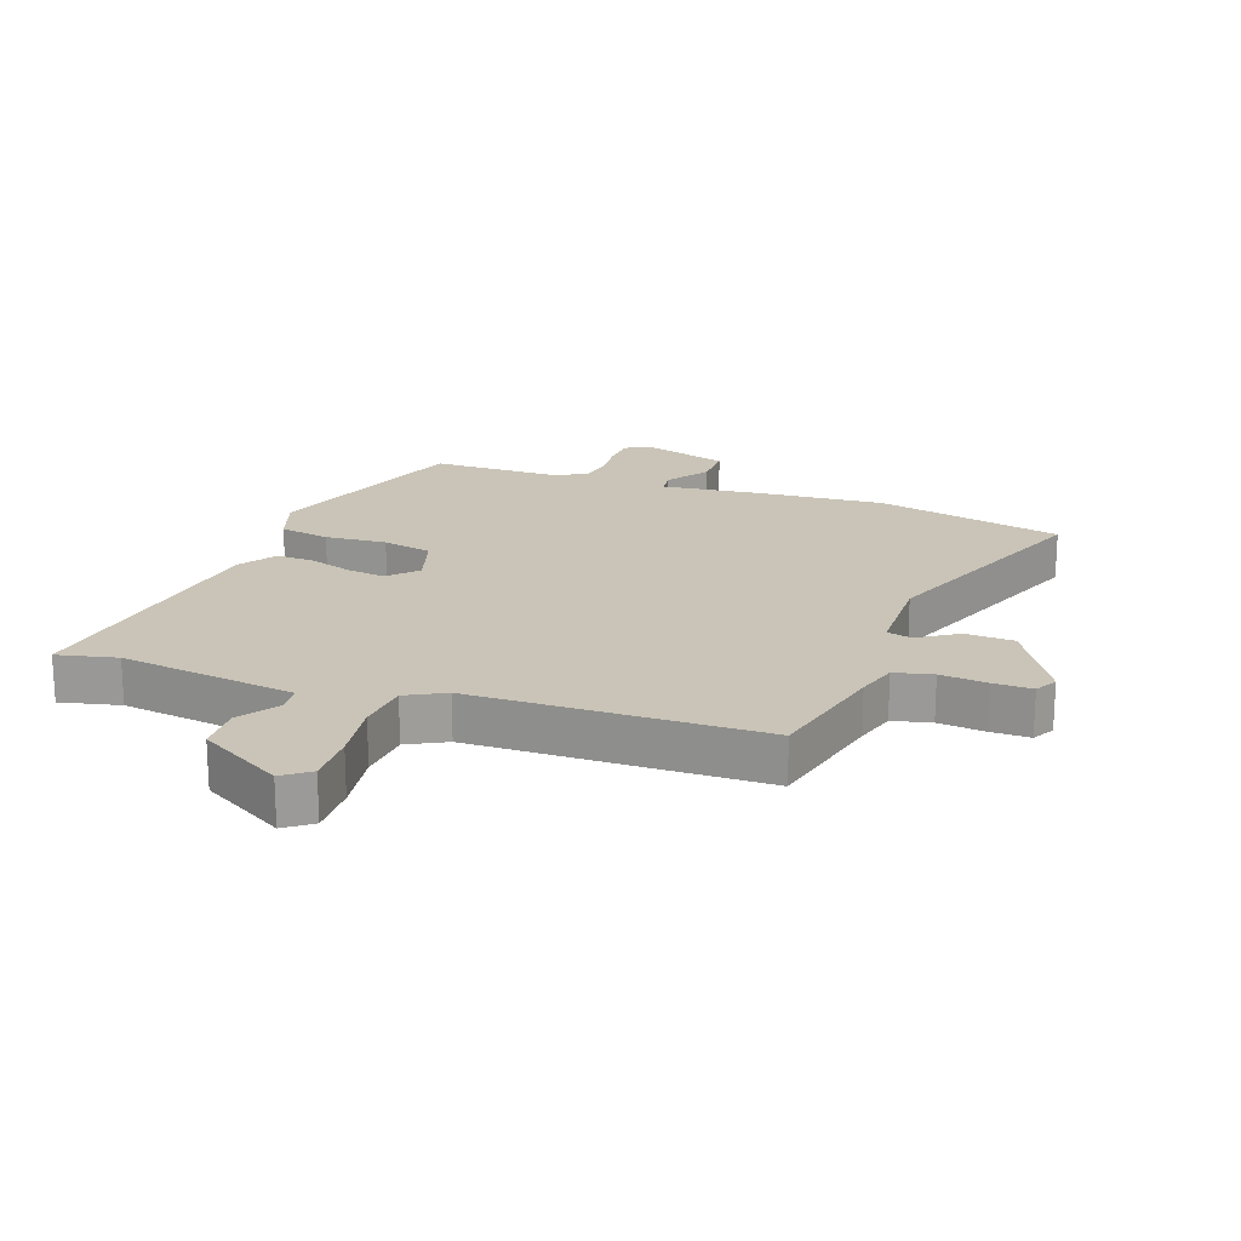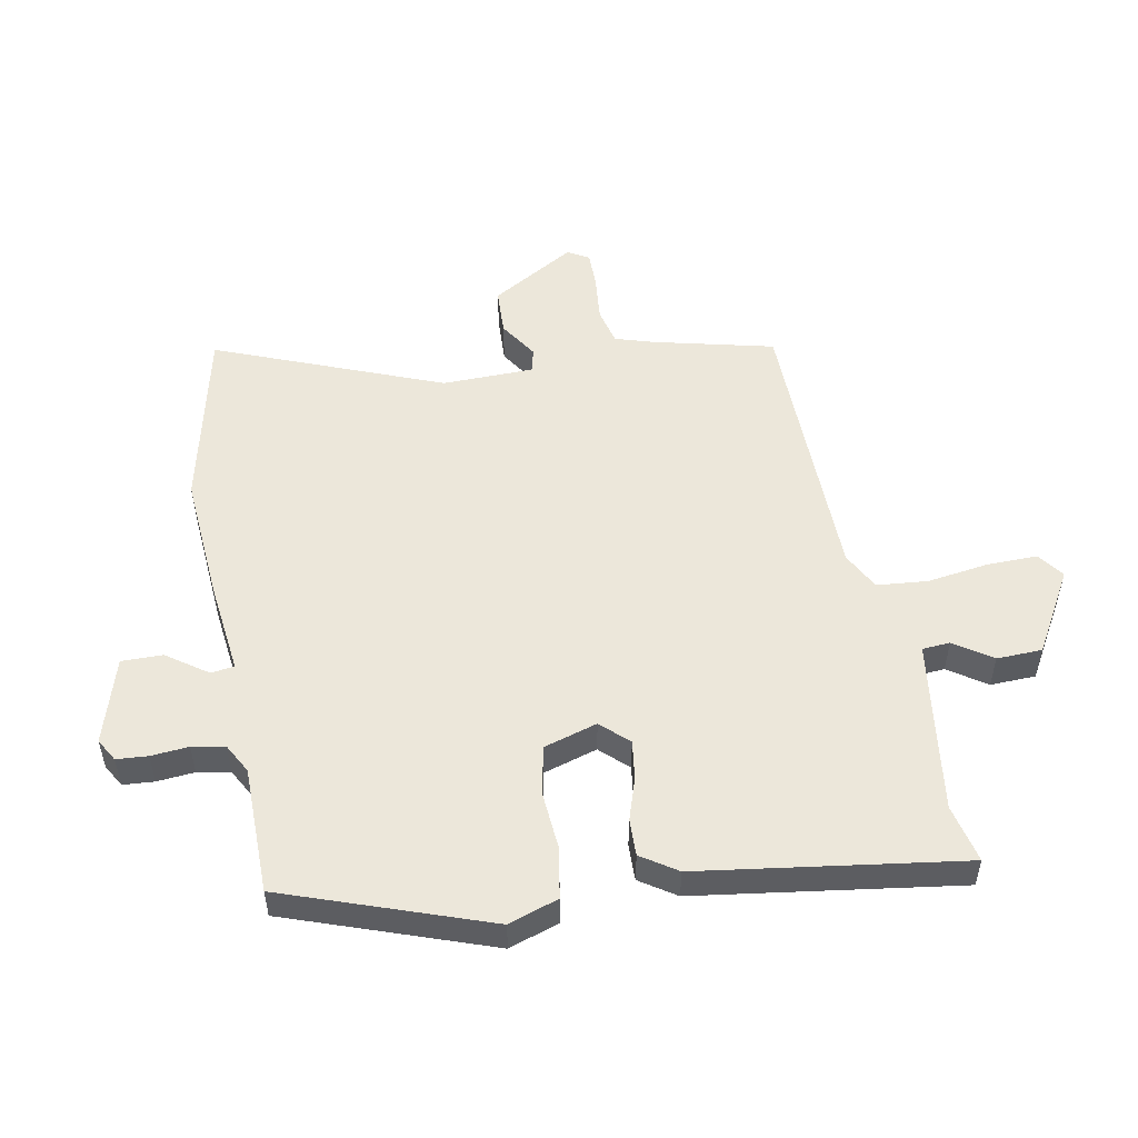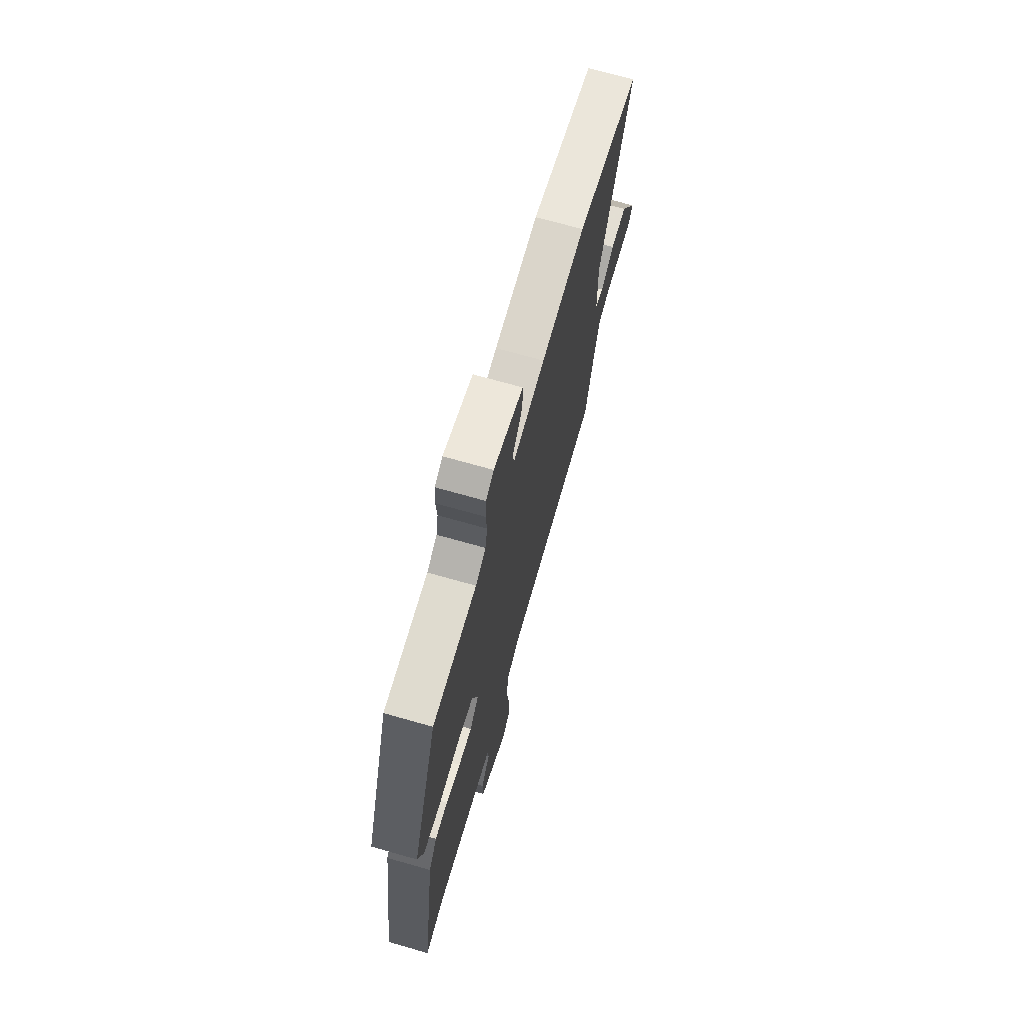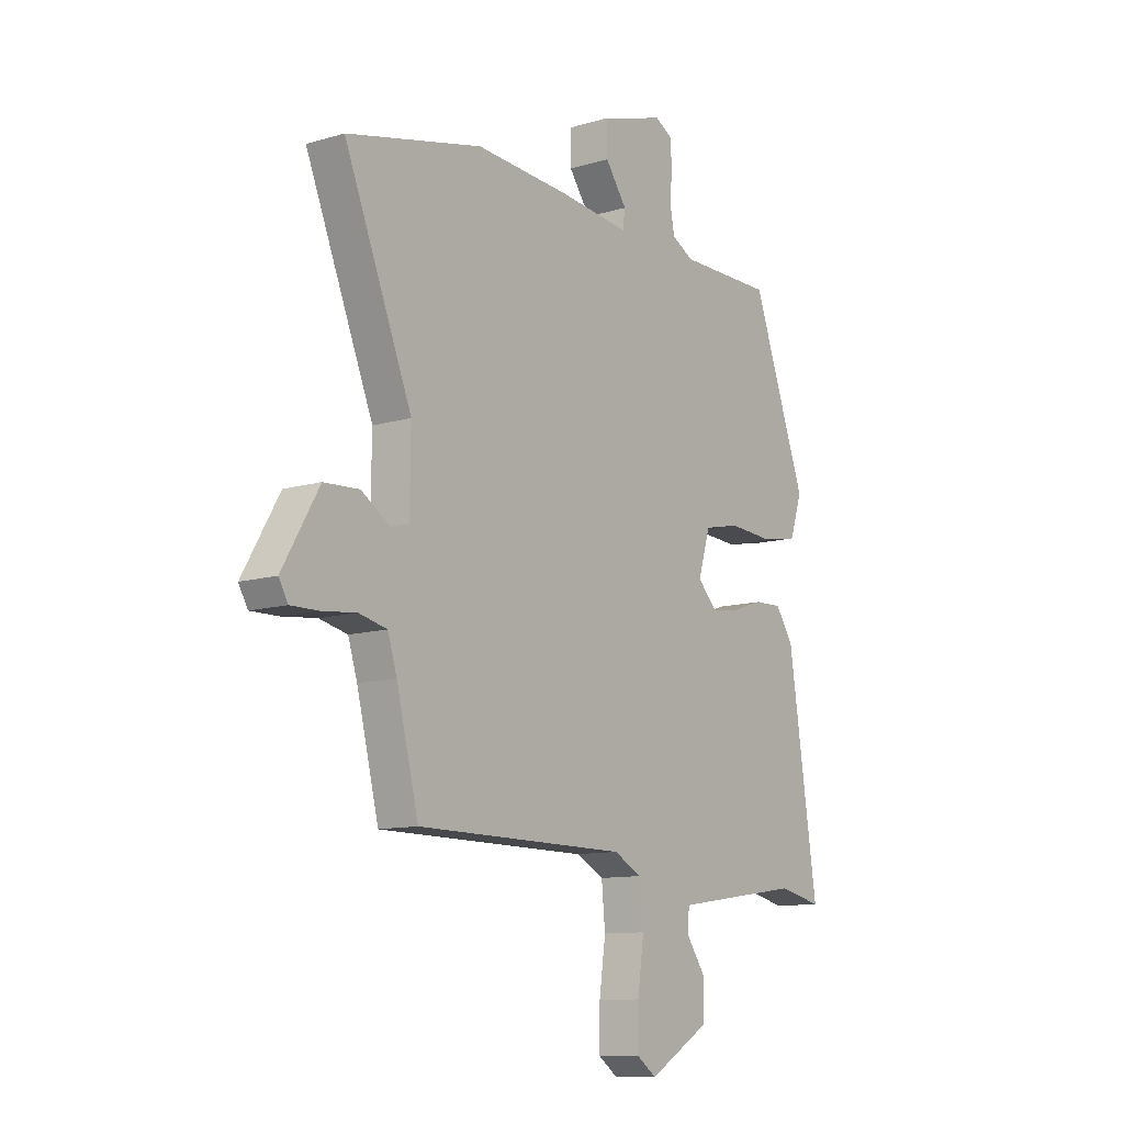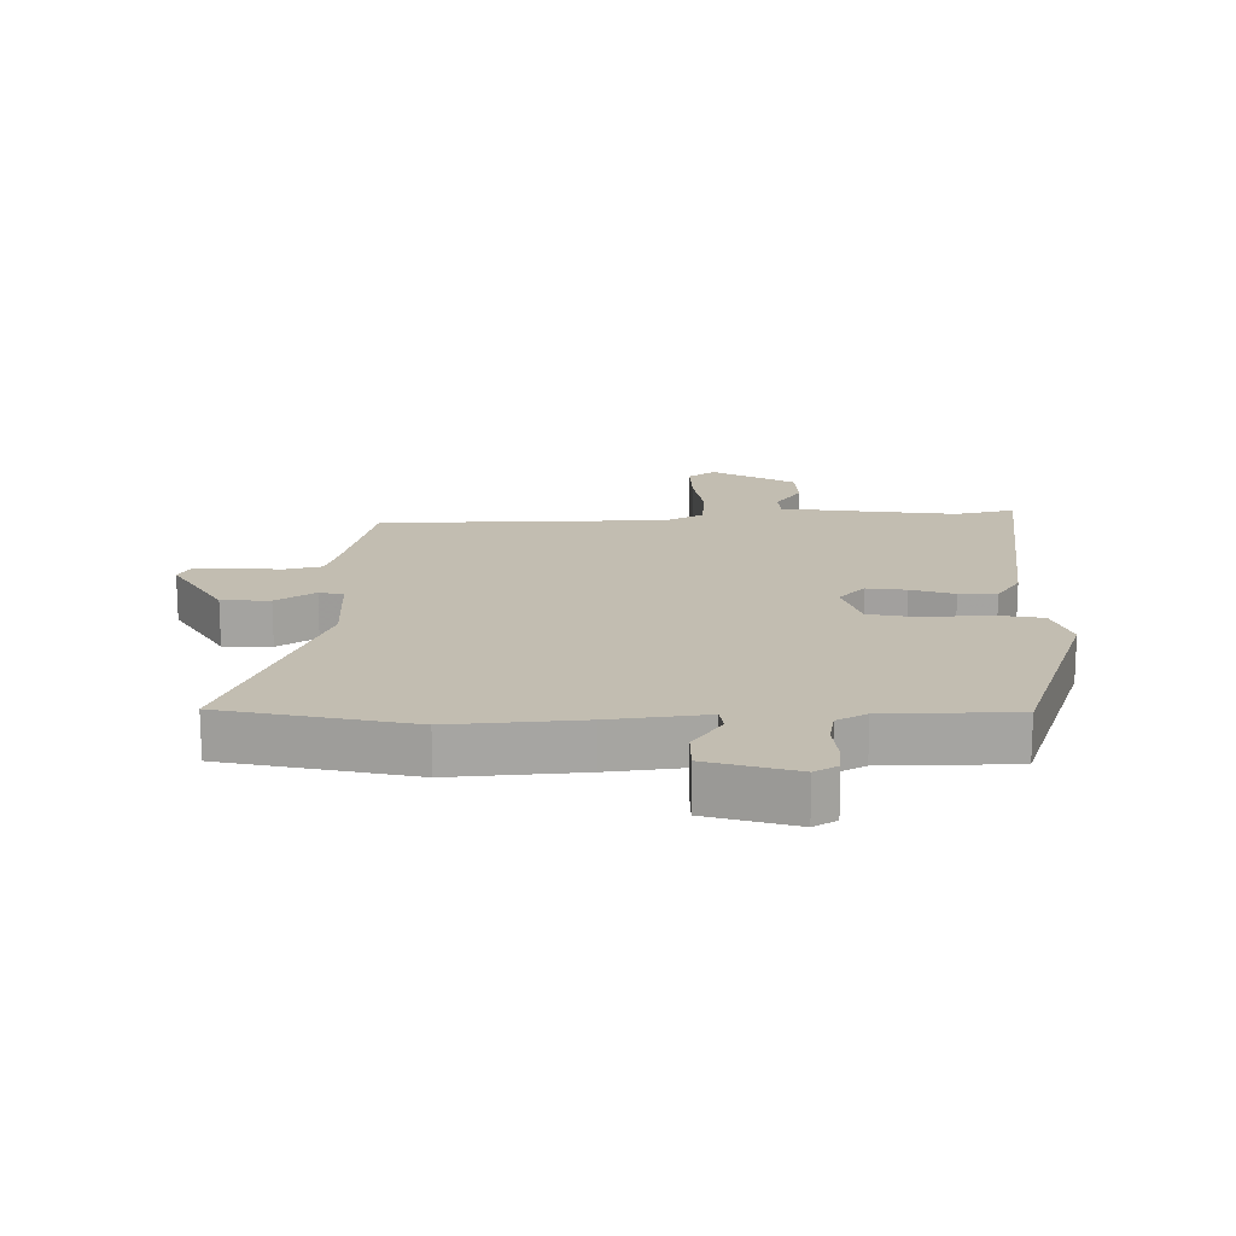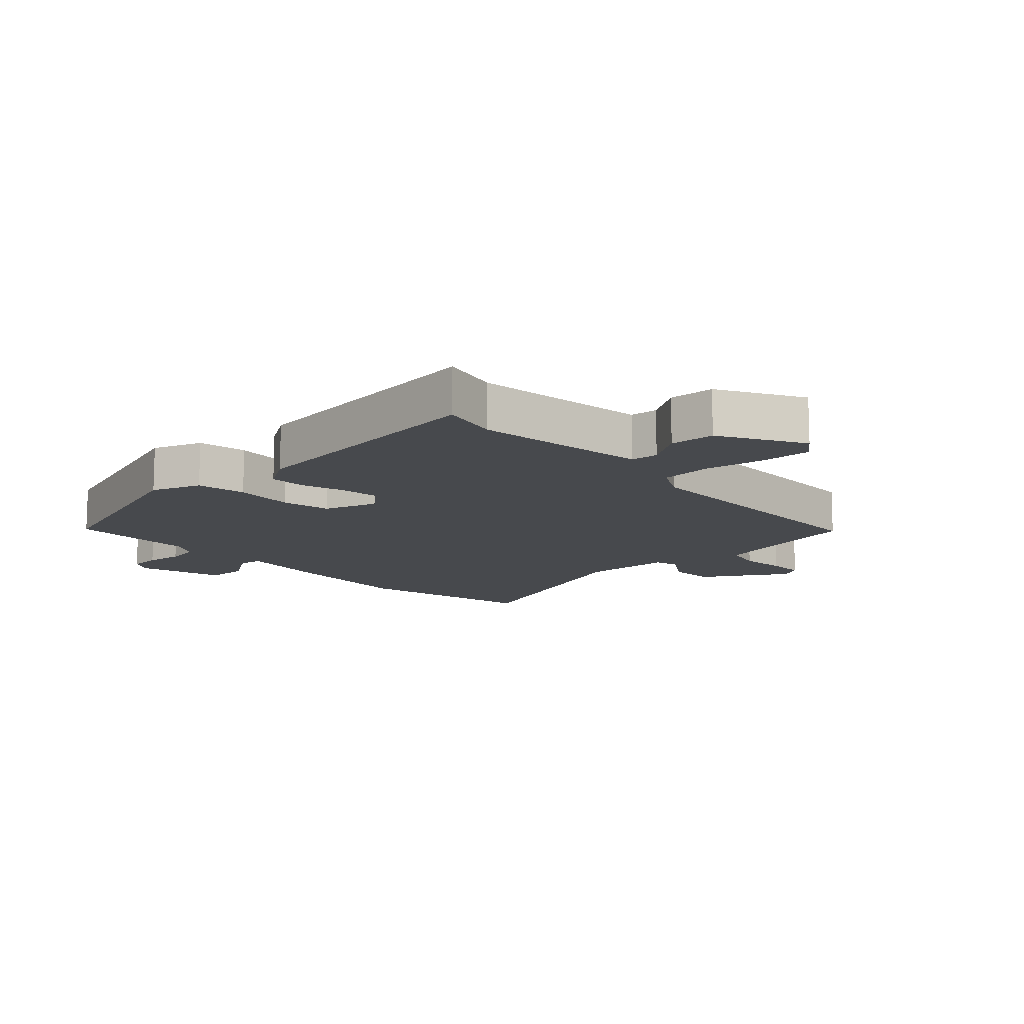
<metadata>
{"format":"obj","ext":"obj","renderer":"f3d","projection":"perspective","resolution":1024,"background":"white","views":[{"elev":20.0,"azim":-160.8,"up":"+Y"},{"elev":52.4,"azim":79.0,"up":"+Y"},{"elev":70.3,"azim":105.9,"up":"+Z"},{"elev":-11.0,"azim":-53.7,"up":"+Z"},{"elev":16.8,"azim":-1.5,"up":"+Y"},{"elev":-12.2,"azim":131.8,"up":"+Y"}]}
</metadata>
<code>
v -0.647 0.07 0.466
v -0.35 0.07 0.535
v -0.142 0.07 0.521
v 0.011 0.07 0.504
v 0.016 0.07 0.542
v -0.031 0.07 0.608
v -0.032 0.07 0.675
v 0.108 0.07 0.718
v 0.145 0.07 0.697
v 0.149 0.07 0.646
v 0.144 0.07 0.585
v 0.154 0.07 0.532
v 0.202 0.07 0.506
v 0.41 0.07 0.506
v 0.529 0.07 0.176
v 0.502 0.07 0.095
v 0.422 0.07 0.08
v 0.324 0.07 0.087
v 0.245 0.07 0.07
v 0.219 0.07 -0.017
v 0.261 0.07 -0.061
v 0.324 0.07 -0.052
v 0.393 0.07 -0.029
v 0.453 0.07 -0.027
v 0.492 0.07 -0.085
v 0.556 0.07 -0.512
v 0.461 0.07 -0.491
v 0.314 0.07 -0.512
v 0.179 0.07 -0.532
v 0.176 0.07 -0.577
v 0.218 0.07 -0.638
v 0.216 0.07 -0.712
v 0.083 0.07 -0.79
v 0.04 0.07 -0.759
v 0.041 0.07 -0.677
v 0.055 0.07 -0.578
v 0.047 0.07 -0.495
v -0.015 0.07 -0.463
v -0.475 0.07 -0.459
v -0.523 0.07 -0.265
v -0.543 0.07 -0.201
v -0.604 0.07 -0.187
v -0.679 0.07 -0.195
v -0.74 0.07 -0.196
v -0.76 0.07 -0.161
v -0.68 0.07 -0.024
v -0.603 0.07 -0.02
v -0.54 0.07 -0.06
v -0.501 0.07 -0.05
v -0.499 0.07 0.099
v -0.647 0 0.466
v -0.35 0 0.535
v -0.142 0 0.521
v 0.011 0 0.504
v 0.016 0 0.542
v -0.031 0 0.608
v -0.032 0 0.675
v 0.108 0 0.718
v 0.145 0 0.697
v 0.149 0 0.646
v 0.144 0 0.585
v 0.154 0 0.532
v 0.202 0 0.506
v 0.41 0 0.506
v 0.529 0 0.176
v 0.502 0 0.095
v 0.422 0 0.08
v 0.324 0 0.087
v 0.245 0 0.07
v 0.219 0 -0.017
v 0.261 0 -0.061
v 0.324 0 -0.052
v 0.393 0 -0.029
v 0.453 0 -0.027
v 0.492 0 -0.085
v 0.556 0 -0.512
v 0.461 0 -0.491
v 0.314 0 -0.512
v 0.179 0 -0.532
v 0.176 0 -0.577
v 0.218 0 -0.638
v 0.216 0 -0.712
v 0.083 0 -0.79
v 0.04 0 -0.759
v 0.041 0 -0.677
v 0.055 0 -0.578
v 0.047 0 -0.495
v -0.015 0 -0.463
v -0.475 0 -0.459
v -0.523 0 -0.265
v -0.543 0 -0.201
v -0.604 0 -0.187
v -0.679 0 -0.195
v -0.74 0 -0.196
v -0.76 0 -0.161
v -0.68 0 -0.024
v -0.603 0 -0.02
v -0.54 0 -0.06
v -0.501 0 -0.05
v -0.499 0 0.099
f 46 47 48
f 45 46 48
f 44 45 48
f 43 44 48
f 42 43 48
f 41 42 48 49
f 40 41 49
f 38 39 40 49
f 37 38 49 50
f 34 35 36
f 33 34 36
f 32 33 36
f 31 32 36
f 30 31 36
f 29 30 36 37
f 2 3 4
f 1 2 4
f 50 1 4
f 37 50 4
f 29 37 4
f 28 29 4
f 25 26 27
f 24 25 27
f 23 24 27
f 22 23 27
f 21 22 27 28
f 16 17 18
f 15 16 18
f 14 15 18
f 13 14 18
f 12 13 18 19
f 9 10 11
f 8 9 11
f 7 8 11
f 6 7 11
f 5 6 11
f 5 11 12
f 12 19 20
f 5 12 20
f 4 5 20
f 20 21 28
f 4 20 28
f 98 97 96
f 98 96 95
f 98 95 94
f 98 94 93
f 98 93 92
f 99 98 92 91
f 99 91 90
f 99 90 89 88
f 100 99 88 87
f 86 85 84
f 86 84 83
f 86 83 82
f 86 82 81
f 86 81 80
f 87 86 80 79
f 54 53 52
f 54 52 51
f 54 51 100
f 54 100 87
f 54 87 79
f 54 79 78
f 77 76 75
f 77 75 74
f 77 74 73
f 77 73 72
f 78 77 72 71
f 68 67 66
f 68 66 65
f 68 65 64
f 68 64 63
f 69 68 63 62
f 61 60 59
f 61 59 58
f 61 58 57
f 61 57 56
f 61 56 55
f 62 61 55
f 70 69 62
f 70 62 55
f 70 55 54
f 78 71 70
f 78 70 54
f 1 51 52 2
f 2 52 53 3
f 3 53 54 4
f 4 54 55 5
f 5 55 56 6
f 6 56 57 7
f 7 57 58 8
f 8 58 59 9
f 9 59 60 10
f 10 60 61 11
f 11 61 62 12
f 12 62 63 13
f 13 63 64 14
f 14 64 65 15
f 15 65 66 16
f 16 66 67 17
f 17 67 68 18
f 18 68 69 19
f 19 69 70 20
f 20 70 71 21
f 21 71 72 22
f 22 72 73 23
f 23 73 74 24
f 24 74 75 25
f 25 75 76 26
f 26 76 77 27
f 27 77 78 28
f 28 78 79 29
f 29 79 80 30
f 30 80 81 31
f 31 81 82 32
f 32 82 83 33
f 33 83 84 34
f 34 84 85 35
f 35 85 86 36
f 36 86 87 37
f 37 87 88 38
f 38 88 89 39
f 39 89 90 40
f 40 90 91 41
f 41 91 92 42
f 42 92 93 43
f 43 93 94 44
f 44 94 95 45
f 45 95 96 46
f 46 96 97 47
f 47 97 98 48
f 48 98 99 49
f 49 99 100 50
f 50 100 51 1

</code>
